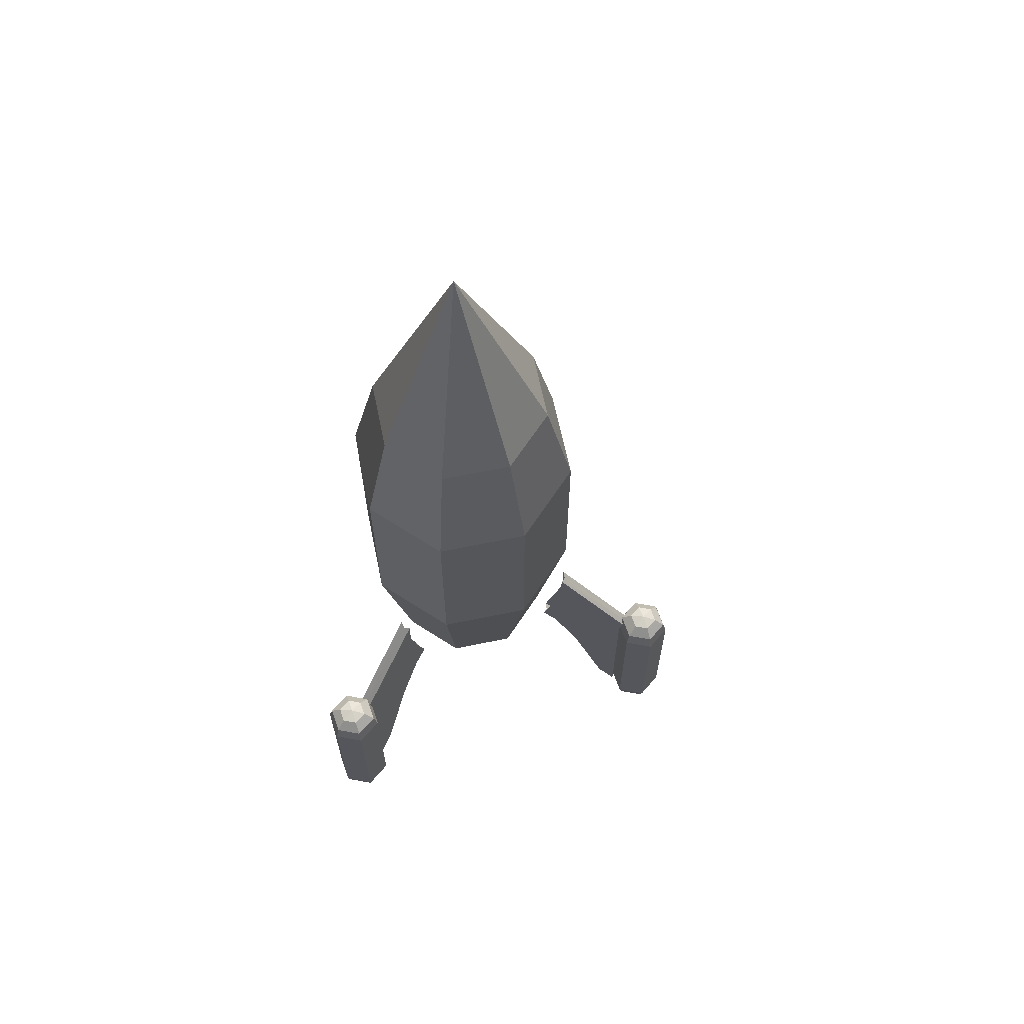
<metadata>
{"format":"obj","ext":"obj","renderer":"f3d","projection":"perspective","resolution":1024,"background":"white","views":[{"elev":64.7,"azim":-169.3,"up":"+Y"}]}
</metadata>
<code>
g Rocket
v 0.08819 27.75 0.01664
v 25.23 19.5 -25.12
v 35.64 19.5 0.01664
v 0.08818 19.5 -35.54
v 0.08819 27.75 0.01664
v -25.05 19.5 -25.12
v -35.46 19.5 0.01665
v -25.05 19.5 25.16
v 0.08819 19.5 35.57
v 0.08819 27.75 0.01664
v 25.23 19.5 25.16
v 0.08819 27.75 0.01664
v 35.64 19.5 0.01664
v 35.2 86.85 -35.09
v 49.74 86.85 0.01664
v 25.23 19.5 -25.12
v 0.08818 86.85 -49.64
v 0.08818 19.5 -35.54
v -35.02 86.85 -35.09
v 0.08818 19.5 -35.54
v -25.05 19.5 -25.12
v -49.57 86.85 0.01665
v -35.02 86.85 -35.09
v -35.46 19.5 0.01665
v -35.02 86.85 35.13
v -49.57 86.85 0.01665
v -25.05 19.5 25.16
v 0.08819 86.85 49.67
v -35.02 86.85 35.13
v -25.05 19.5 25.16
v 0.08819 19.5 35.57
v 0.08819 19.5 35.57
v 35.2 86.85 35.13
v 0.08819 86.85 49.67
v 25.23 19.5 25.16
v 25.23 19.5 25.16
v 35.64 19.5 0.01664
v 35.2 173.1 -35.09
v 49.74 173.1 0.01664
v 35.2 86.85 -35.09
v 0.08818 173.1 -49.64
v 35.2 86.85 -35.09
v -35.02 173.1 -35.09
v -35.02 86.85 -35.09
v -49.57 173.1 0.01665
v -35.02 173.1 -35.09
v -49.57 86.85 0.01665
v -35.02 173.1 35.13
v -49.57 86.85 0.01665
v 0.08819 173.1 49.67
v 0.08819 86.85 49.67
v 35.2 173.1 35.13
v 0.08819 173.1 49.67
v 35.2 86.85 35.13
v 35.2 173.1 35.13
v 49.74 173.1 0.01664
v 27.15 222.6 -27.04
v 38.35 222.6 0.01664
v 49.74 173.1 0.01664
v 35.2 173.1 -35.09
v 0.08818 222.6 -38.25
v 35.2 173.1 -35.09
v 0.08818 173.1 -49.64
v 0.08818 173.1 -49.64
v -26.97 222.6 -27.04
v -35.02 173.1 -35.09
v -38.18 222.6 0.01665
v -26.97 222.6 -27.04
v -49.57 173.1 0.01665
v -26.97 222.6 27.07
v -38.18 222.6 0.01665
v -35.02 173.1 35.13
v 0.08819 222.6 38.28
v -26.97 222.6 27.07
v -35.02 173.1 35.13
v 0.08819 173.1 49.67
v 27.15 222.6 27.07
v 0.08819 222.6 38.28
v 0.08819 173.1 49.67
v 35.2 173.1 35.13
v 35.2 173.1 35.13
v 0.08819 317.7 0.01665
v 0.08818 222.6 -38.25
v 0.08819 317.7 0.01665
v 0.08818 222.6 -38.25
v 0.08819 317.7 0.01665
v -38.18 222.6 0.01665
v 0.08819 317.7 0.01665
v -26.97 222.6 27.07
v 0.08819 317.7 0.01665
v 27.15 222.6 27.07
v 38.35 222.6 0.01664
f 1 2 3
f 1 4 2
f 5 6 4
f 5 7 6
f 5 8 7
f 5 9 8
f 10 11 9
f 12 3 11
f 13 14 15
f 13 16 14
f 16 17 14
f 16 18 17
f 18 19 17
f 20 21 19
f 21 22 23
f 21 24 22
f 24 25 26
f 24 27 25
f 27 28 29
f 30 31 28
f 32 33 34
f 32 35 33
f 35 15 33
f 36 37 15
f 15 38 39
f 15 14 38
f 40 41 38
f 42 17 41
f 17 43 41
f 17 44 43
f 19 45 46
f 19 22 45
f 47 48 45
f 49 25 48
f 29 50 48
f 29 51 50
f 34 52 53
f 34 54 52
f 33 39 55
f 33 15 39
f 56 57 58
f 59 38 57
f 60 61 57
f 62 63 61
f 64 65 61
f 64 46 65
f 66 67 68
f 43 45 67
f 69 70 71
f 69 48 70
f 72 73 74
f 75 76 73
f 53 77 78
f 79 80 77
f 81 58 77
f 55 59 58
f 82 58 57
f 82 57 83
f 84 85 68
f 84 65 71
f 86 87 74
f 88 89 73
f 82 78 77
f 90 91 92
g wing01
v -72.96 -60.62 2.753
v -80.65 -69.95 2.753
v -79.18 -68.16 0.2016
v -72.96 -60.62 2.753
v -72.96 -60.62 -2.629
v -58.35 -20.62 -2.629
v -58.35 -20.62 -2.629
v -58.35 -20.62 2.753
v -72.96 -60.62 2.753
v -58.35 -20.62 2.753
v -58.35 -20.62 -2.629
v -46.95 1.235 -2.629
v -46.95 1.235 -2.629
v -46.95 1.235 2.753
v -58.35 -20.62 2.753
v -41.28 7.132 0.06216
v -46.95 1.235 -2.629
v -40.42 8.019 -2.629
v -81.87 11.21 0.2015
v -49.12 52.64 -1.776
v -48.77 52.96 -2.629
v -48.77 52.96 -2.629
v -82.42 10.12 -2.629
v -81.87 11.21 0.2015
v -82.48 10.35 2.753
v -80.65 4.123 2.753
v -58.35 -20.62 2.753
v -58.35 -20.62 2.753
v -46.95 1.235 2.753
v -82.48 10.35 2.753
v -79.18 -68.16 0.2016
v -80.81 -70.14 -2.629
v -72.96 -60.62 -2.629
v -72.96 -60.62 -2.629
v -72.96 -60.62 2.753
v -79.18 -68.16 0.2016
v -80.65 -69.95 2.753
v -72.96 -60.62 2.753
v -58.35 -20.62 2.753
v -58.35 -20.62 2.753
v -80.65 4.123 2.753
v -80.65 -69.95 2.753
v -46.95 1.235 2.753
v -40.42 8.019 2.753
v -48.77 36.35 2.753
v -48.77 36.35 2.753
v -82.48 10.35 2.753
v -46.95 1.235 2.753
v -58.35 -20.62 -2.629
v -72.96 -60.62 -2.629
v -80.81 -70.14 -2.629
v -80.81 -70.14 -2.629
v -80.81 4.123 -2.629
v -58.35 -20.62 -2.629
v -82.42 10.12 -2.629
v -48.77 52.96 -2.629
v -48.77 36.35 -2.629
v -58.35 -20.62 -2.629
v -80.81 4.123 -2.629
v -82.42 10.12 -2.629
v -82.42 10.12 -2.629
v -46.95 1.235 -2.629
v -58.35 -20.62 -2.629
v -82.48 10.35 2.753
v -48.77 53.05 2.755
v -49.88 51.66 0.06215
v -49.88 51.66 0.06215
v -81.87 11.21 0.2015
v -82.48 10.35 2.753
v -41.28 7.132 0.06216
v -40.42 8.019 2.753
v -46.95 1.235 2.753
v -46.95 1.235 2.753
v -46.95 1.235 -2.629
v -41.28 7.132 0.06216
v -48.77 36.35 2.753
v -48.77 53.05 2.755
v -82.48 10.35 2.753
v -40.42 8.019 -2.629
v -46.95 1.235 -2.629
v -82.42 10.12 -2.629
v -82.42 10.12 -2.629
v -48.77 36.35 -2.629
v -40.42 8.019 -2.629
v -49.88 51.66 0.06215
v -49.12 52.64 -1.776
v -81.87 11.21 0.2015
f 93 94 95
f 96 97 98
f 99 100 101
f 102 103 104
f 105 106 107
f 108 109 110
f 111 112 113
f 114 115 116
f 117 118 119
f 120 121 122
f 123 124 125
f 126 127 128
f 129 130 131
f 132 133 134
f 135 136 137
f 138 139 140
f 141 142 143
f 144 145 146
f 147 148 149
f 150 151 152
f 153 154 155
f 156 157 158
f 159 160 161
f 162 163 164
f 165 166 167
f 168 169 170
f 171 172 173
f 174 175 176
f 177 178 179
g reactor01
v -92.41 -78 0.2132
v -86.1 -76.31 0.2132
v -89.25 -76.31 5.68
v -92.41 -78 0.2132
v -89.25 -76.31 5.68
v -95.57 -76.31 5.68
v -98.72 -76.31 0.2132
v -92.41 -78 0.2132
v -95.57 -76.31 -5.254
v -89.25 -76.31 -5.254
v -86.1 -76.31 0.2132
v -81.48 -71.68 0.2132
v -86.94 -71.68 9.683
v -86.94 -71.68 9.683
v -97.88 -71.68 9.683
v -95.57 -76.31 5.68
v -95.57 -76.31 5.68
v -103.3 -71.68 0.2132
v -95.57 -76.31 5.68
v -98.72 -76.31 0.2132
v -103.3 -71.68 0.2132
v -97.88 -71.68 -9.256
v -86.94 -71.68 -9.256
v -95.57 -76.31 -5.254
v -86.94 -71.68 -9.256
v -89.25 -76.31 -5.254
v -81.48 -71.68 0.2132
v -86.1 -76.31 0.2132
v -81.48 -71.68 0.2132
v -79.78 -65.37 0.2132
v -86.1 -65.37 11.15
v -81.48 -71.68 0.2132
v -86.94 -71.68 9.683
v -86.1 -65.37 11.15
v -98.72 -65.37 11.15
v -97.88 -71.68 9.683
v -105 -65.37 0.2132
v -103.3 -71.68 0.2132
v -105 -65.37 0.2132
v -98.72 -65.37 -10.72
v -97.88 -71.68 -9.256
v -86.1 -65.37 -10.72
v -97.88 -71.68 -9.256
v -81.48 -71.68 0.2132
v -79.78 6.376 0.2132
v -86.1 6.376 11.15
v -79.78 -65.37 0.2132
v -86.1 6.376 11.15
v -98.72 6.376 11.15
v -98.72 -65.37 11.15
v -105 6.376 0.2132
v -105 -65.37 0.2132
v -105 -65.37 0.2132
v -98.72 6.376 -10.72
v -98.72 -65.37 -10.72
v -86.1 6.376 -10.72
v -86.1 -65.37 -10.72
v -86.1 6.376 -10.72
v -79.78 -65.37 0.2132
v -81.48 12.69 0.2132
v -86.94 12.69 9.683
v -86.94 12.69 9.683
v -97.88 12.69 9.683
v -86.1 6.376 11.15
v -98.72 6.376 11.15
v -103.3 12.69 0.2132
v -105 6.376 0.2132
v -103.3 12.69 0.2132
v -97.88 12.69 -9.256
v -105 6.376 0.2132
v -98.72 6.376 -10.72
v -86.94 12.69 -9.256
v -98.72 6.376 -10.72
v -86.1 6.376 -10.72
v -86.1 6.376 -10.72
v -86.94 12.69 -9.256
v -79.78 6.376 0.2132
v -81.48 12.69 0.2132
v -86.1 17.31 0.2132
v -89.25 17.31 5.68
v -81.48 12.69 0.2132
v -89.25 17.31 5.68
v -95.57 17.31 5.68
v -86.94 12.69 9.683
v -97.88 12.69 9.683
v -95.57 17.31 5.68
v -98.72 17.31 0.2132
v -103.3 12.69 0.2132
v -98.72 17.31 0.2132
v -95.57 17.31 -5.254
v -97.88 12.69 -9.256
v -97.88 12.69 -9.256
v -95.57 17.31 -5.254
v -89.25 17.31 -5.254
v -86.1 17.31 0.2132
v -81.48 12.69 0.2132
v -92.41 19 0.2132
v -89.25 17.31 5.68
v -95.57 17.31 5.68
v -98.72 17.31 0.2132
v -92.41 19 0.2132
v -92.41 19 0.2132
f 180 181 182
f 183 184 185
f 183 185 186
f 187 186 188
f 180 188 189
f 180 189 181
f 190 191 192
f 181 192 182
f 184 193 194
f 184 194 195
f 196 194 197
f 198 197 199
f 186 200 201
f 199 201 188
f 188 201 202
f 203 202 189
f 189 204 191
f 205 206 207
f 208 209 210
f 211 210 212
f 193 213 214
f 193 214 194
f 215 214 216
f 215 216 217
f 200 218 219
f 200 219 201
f 220 219 221
f 222 221 204
f 202 221 209
f 202 209 223
f 209 224 225
f 226 225 210
f 213 227 228
f 213 228 214
f 229 228 230
f 229 230 231
f 232 230 233
f 232 233 219
f 234 233 235
f 234 235 221
f 236 237 224
f 236 224 238
f 224 239 240
f 224 240 225
f 227 241 242
f 243 242 244
f 244 242 245
f 244 245 246
f 246 247 248
f 249 248 233
f 250 248 251
f 252 251 253
f 254 255 239
f 253 239 256
f 257 258 259
f 260 259 240
f 241 261 262
f 263 262 264
f 242 265 266
f 242 266 247
f 267 268 269
f 267 269 270
f 271 272 273
f 271 273 255
f 251 273 258
f 251 274 275
f 258 276 277
f 261 276 265
f 278 276 279
f 266 280 269
f 269 276 273
f 273 281 258
g wing02
v 39.6 -60.62 60.36
v 43.44 -69.95 67.02
v 40.5 -68.16 67.02
v 39.6 -60.62 60.36
v 34.94 -60.62 63.05
v 27.63 -20.62 50.4
v 27.63 -20.62 50.4
v 32.29 -20.62 47.71
v 39.6 -60.62 60.36
v 32.29 -20.62 47.71
v 27.63 -20.62 50.4
v 21.93 1.235 40.52
v 21.93 1.235 40.52
v 26.59 1.235 37.83
v 32.29 -20.62 47.71
v 21.42 7.132 34.26
v 21.93 1.235 40.52
v 18.67 8.019 34.87
v 41.84 11.21 69.35
v 23.75 52.64 41.98
v 22.84 52.96 42.1
v 22.84 52.96 42.1
v 39.67 10.12 71.24
v 41.84 11.21 69.35
v 44.36 10.35 68.61
v 43.44 4.123 67.02
v 32.29 -20.62 47.71
v 32.29 -20.62 47.71
v 26.59 1.235 37.83
v 44.36 10.35 68.61
v 40.5 -68.16 67.02
v 38.86 -70.14 69.85
v 34.94 -60.62 63.05
v 34.94 -60.62 63.05
v 39.6 -60.62 60.36
v 40.5 -68.16 67.02
v 43.44 -69.95 67.02
v 39.6 -60.62 60.36
v 32.29 -20.62 47.71
v 32.29 -20.62 47.71
v 43.44 4.123 67.02
v 43.44 -69.95 67.02
v 26.59 1.235 37.83
v 23.33 8.019 32.18
v 27.5 36.35 39.41
v 27.5 36.35 39.41
v 44.36 10.35 68.61
v 26.59 1.235 37.83
v 27.63 -20.62 50.4
v 34.94 -60.62 63.05
v 38.86 -70.14 69.85
v 38.86 -70.14 69.85
v 38.86 4.123 69.85
v 27.63 -20.62 50.4
v 39.67 10.12 71.24
v 22.84 52.96 42.1
v 22.84 36.35 42.1
v 27.63 -20.62 50.4
v 38.86 4.123 69.85
v 39.67 10.12 71.24
v 39.67 10.12 71.24
v 21.93 1.235 40.52
v 27.63 -20.62 50.4
v 44.36 10.35 68.61
v 27.5 53.05 39.4
v 25.73 51.66 41.72
v 25.73 51.66 41.72
v 41.84 11.21 69.35
v 44.36 10.35 68.61
v 21.42 7.132 34.26
v 23.33 8.019 32.18
v 26.59 1.235 37.83
v 26.59 1.235 37.83
v 21.93 1.235 40.52
v 21.42 7.132 34.26
v 27.5 36.35 39.41
v 27.5 53.05 39.4
v 44.36 10.35 68.61
v 18.67 8.019 34.87
v 21.93 1.235 40.52
v 39.67 10.12 71.24
v 39.67 10.12 71.24
v 22.84 36.35 42.1
v 18.67 8.019 34.87
v 25.73 51.66 41.72
v 23.75 52.64 41.98
v 41.84 11.21 69.35
f 282 283 284
f 285 286 287
f 288 289 290
f 291 292 293
f 294 295 296
f 297 298 299
f 300 301 302
f 303 304 305
f 306 307 308
f 309 310 311
f 312 313 314
f 315 316 317
f 318 319 320
f 321 322 323
f 324 325 326
f 327 328 329
f 330 331 332
f 333 334 335
f 336 337 338
f 339 340 341
f 342 343 344
f 345 346 347
f 348 349 350
f 351 352 353
f 354 355 356
f 357 358 359
f 360 361 362
f 363 364 365
f 366 367 368
g reactor03
v 45.69 -78 -78.44
v 42.53 -76.31 -72.97
v 39.37 -76.31 -78.44
v 45.69 -78 -78.44
v 42.53 -76.31 -83.91
v 48.84 -76.31 -83.91
v 52 -76.31 -78.44
v 45.69 -78 -78.44
v 48.84 -76.31 -72.97
v 48.84 -76.31 -72.97
v 40.22 -71.68 -68.97
v 34.75 -71.68 -78.44
v 39.37 -76.31 -78.44
v 39.37 -76.31 -78.44
v 34.75 -71.68 -78.44
v 40.22 -71.68 -87.91
v 39.37 -76.31 -78.44
v 42.53 -76.31 -83.91
v 51.15 -71.68 -87.91
v 48.84 -76.31 -83.91
v 48.84 -76.31 -83.91
v 51.15 -71.68 -87.91
v 56.62 -71.68 -78.44
v 52 -76.31 -78.44
v 52 -76.31 -78.44
v 56.62 -71.68 -78.44
v 51.15 -71.68 -68.97
v 52 -76.31 -78.44
v 51.15 -71.68 -68.97
v 42.53 -76.31 -72.97
v 40.22 -71.68 -68.97
v 39.37 -65.37 -67.5
v 33.06 -65.37 -78.44
v 33.06 -65.37 -78.44
v 39.37 -65.37 -89.37
v 34.75 -71.68 -78.44
v 40.22 -71.68 -87.91
v 39.37 -65.37 -89.37
v 52 -65.37 -89.37
v 40.22 -71.68 -87.91
v 51.15 -71.68 -87.91
v 52 -65.37 -89.37
v 58.31 -65.37 -78.44
v 56.62 -71.68 -78.44
v 52 -65.37 -67.5
v 56.62 -71.68 -78.44
v 51.15 -71.68 -68.97
v 52 -65.37 -67.5
v 39.37 6.376 -67.5
v 33.06 6.376 -78.44
v 39.37 -65.37 -67.5
v 33.06 -65.37 -78.44
v 33.06 -65.37 -78.44
v 33.06 6.376 -78.44
v 39.37 6.376 -89.37
v 39.37 -65.37 -89.37
v 39.37 -65.37 -89.37
v 52 6.376 -89.37
v 58.31 6.376 -78.44
v 58.31 -65.37 -78.44
v 58.31 6.376 -78.44
v 52 6.376 -67.5
v 52 -65.37 -67.5
v 52 6.376 -67.5
v 39.37 -65.37 -67.5
v 40.22 12.69 -68.97
v 34.75 12.69 -78.44
v 40.22 12.69 -87.91
v 33.06 6.376 -78.44
v 39.37 6.376 -89.37
v 51.15 12.69 -87.91
v 52 6.376 -89.37
v 56.62 12.69 -78.44
v 58.31 6.376 -78.44
v 58.31 6.376 -78.44
v 51.15 12.69 -68.97
v 58.31 6.376 -78.44
v 52 6.376 -67.5
v 51.15 12.69 -68.97
v 52 6.376 -67.5
v 40.22 12.69 -68.97
v 39.37 6.376 -67.5
v 40.22 12.69 -68.97
v 42.53 17.31 -72.97
v 39.37 17.31 -78.44
v 34.75 12.69 -78.44
v 39.37 17.31 -78.44
v 42.53 17.31 -83.91
v 40.22 12.69 -87.91
v 48.84 17.31 -83.91
v 40.22 12.69 -87.91
v 51.15 12.69 -87.91
v 51.15 12.69 -87.91
v 48.84 17.31 -83.91
v 52 17.31 -78.44
v 56.62 12.69 -78.44
v 48.84 17.31 -72.97
v 51.15 12.69 -68.97
v 48.84 17.31 -72.97
v 42.53 17.31 -72.97
v 45.69 19 -78.44
v 39.37 17.31 -78.44
v 42.53 17.31 -83.91
v 48.84 17.31 -83.91
v 52 17.31 -78.44
v 48.84 17.31 -72.97
v 45.69 19 -78.44
f 369 370 371
f 372 371 373
f 372 373 374
f 372 374 375
f 376 375 377
f 369 378 370
f 370 379 380
f 370 380 381
f 382 383 384
f 385 384 373
f 386 384 387
f 373 387 388
f 389 390 391
f 389 391 392
f 393 394 395
f 396 395 377
f 378 397 379
f 378 379 398
f 399 400 401
f 379 401 380
f 383 402 403
f 404 403 384
f 405 406 407
f 408 407 409
f 409 410 411
f 409 411 412
f 412 411 413
f 414 413 415
f 397 416 400
f 397 400 399
f 400 417 418
f 419 418 420
f 421 422 423
f 421 423 424
f 425 423 426
f 425 426 407
f 410 426 427
f 410 427 411
f 428 429 430
f 428 430 431
f 416 432 417
f 416 417 433
f 417 434 435
f 417 435 418
f 422 435 436
f 437 436 438
f 423 436 439
f 423 439 440
f 426 439 441
f 426 441 442
f 443 441 444
f 445 444 446
f 432 447 434
f 448 449 450
f 451 452 453
f 434 453 454
f 435 455 456
f 435 456 436
f 457 456 458
f 459 458 460
f 461 462 463
f 439 463 441
f 464 463 465
f 464 465 466
f 447 467 452
f 447 452 451
f 468 469 470
f 470 469 456
f 471 469 458
f 472 469 463
f 473 469 467
f 474 475 468
g wing03
v 33.76 -60.62 -62.87
v 37.61 -69.95 -69.53
v 39.08 -68.16 -66.97
v 33.76 -60.62 -62.87
v 38.42 -60.62 -60.18
v 31.12 -20.62 -47.52
v 31.12 -20.62 -47.52
v 26.46 -20.62 -50.21
v 33.76 -60.62 -62.87
v 26.46 -20.62 -50.21
v 31.12 -20.62 -47.52
v 25.41 1.235 -37.65
v 20.75 1.235 -40.34
v 20.25 7.132 -34.08
v 25.41 1.235 -37.65
v 22.15 8.019 -32
v 40.43 11.21 -69.31
v 25.76 52.64 -39.95
v 26.32 52.96 -39.22
v 26.32 52.96 -39.22
v 43.15 10.12 -68.37
v 40.43 11.21 -69.31
v 38.52 10.35 -71.11
v 37.61 4.123 -69.53
v 26.46 -20.62 -50.21
v 26.46 -20.62 -50.21
v 20.75 1.235 -40.34
v 38.52 10.35 -71.11
v 39.08 -68.16 -66.97
v 42.35 -70.14 -66.97
v 38.42 -60.62 -60.18
v 38.42 -60.62 -60.18
v 33.76 -60.62 -62.87
v 39.08 -68.16 -66.97
v 37.61 -69.95 -69.53
v 33.76 -60.62 -62.87
v 26.46 -20.62 -50.21
v 26.46 -20.62 -50.21
v 37.61 4.123 -69.53
v 37.61 -69.95 -69.53
v 20.75 1.235 -40.34
v 17.49 8.019 -34.69
v 21.66 36.35 -41.91
v 21.66 36.35 -41.91
v 38.52 10.35 -71.11
v 20.75 1.235 -40.34
v 31.12 -20.62 -47.52
v 38.42 -60.62 -60.18
v 42.35 -70.14 -66.97
v 42.35 -70.14 -66.97
v 42.35 4.123 -66.97
v 31.12 -20.62 -47.52
v 43.15 10.12 -68.37
v 26.32 52.96 -39.22
v 26.32 36.35 -39.22
v 31.12 -20.62 -47.52
v 42.35 4.123 -66.97
v 43.15 10.12 -68.37
v 43.15 10.12 -68.37
v 25.41 1.235 -37.65
v 31.12 -20.62 -47.52
v 38.52 10.35 -71.11
v 21.66 53.05 -41.91
v 24.55 51.66 -41.53
v 24.55 51.66 -41.53
v 40.43 11.21 -69.31
v 38.52 10.35 -71.11
v 20.25 7.132 -34.08
v 17.49 8.019 -34.69
v 20.75 1.235 -40.34
v 20.75 1.235 -40.34
v 25.41 1.235 -37.65
v 20.25 7.132 -34.08
v 21.66 36.35 -41.91
v 21.66 53.05 -41.91
v 38.52 10.35 -71.11
v 22.15 8.019 -32
v 25.41 1.235 -37.65
v 43.15 10.12 -68.37
v 43.15 10.12 -68.37
v 26.32 36.35 -39.22
v 22.15 8.019 -32
v 24.55 51.66 -41.53
v 25.76 52.64 -39.95
v 40.43 11.21 -69.31
f 476 477 478
f 479 480 481
f 482 483 484
f 485 486 487
f 487 488 485
f 489 490 491
f 492 493 494
f 495 496 497
f 498 499 500
f 501 502 503
f 504 505 506
f 507 508 509
f 510 511 512
f 513 514 515
f 516 517 518
f 519 520 521
f 522 523 524
f 525 526 527
f 528 529 530
f 531 532 533
f 534 535 536
f 537 538 539
f 540 541 542
f 543 544 545
f 546 547 548
f 549 550 551
f 552 553 554
f 555 556 557
f 558 559 560
g reactor02
v 47.12 -78 78.47
v 43.97 -76.31 73.01
v 50.28 -76.31 73.01
v 53.44 -76.31 78.47
v 53.44 -76.31 78.47
v 50.28 -76.31 83.94
v 47.12 -78 78.47
v 43.97 -76.31 83.94
v 47.12 -78 78.47
v 40.81 -76.31 78.47
v 47.12 -78 78.47
v 43.97 -76.31 73.01
v 41.66 -71.68 69
v 52.59 -71.68 69
v 50.28 -76.31 73.01
v 58.06 -71.68 78.47
v 52.59 -71.68 87.94
v 50.28 -76.31 83.94
v 52.59 -71.68 87.94
v 41.66 -71.68 87.94
v 50.28 -76.31 83.94
v 43.97 -76.31 83.94
v 36.19 -71.68 78.47
v 43.97 -76.31 83.94
v 40.81 -76.31 78.47
v 41.66 -71.68 69
v 43.97 -76.31 73.01
v 40.81 -65.37 67.54
v 53.44 -65.37 67.54
v 52.59 -71.68 69
v 59.75 -65.37 78.47
v 52.59 -71.68 69
v 58.06 -71.68 78.47
v 53.44 -65.37 89.41
v 58.06 -71.68 78.47
v 52.59 -71.68 87.94
v 53.44 -65.37 89.41
v 40.81 -65.37 89.41
v 52.59 -71.68 87.94
v 40.81 -65.37 89.41
v 34.5 -65.37 78.47
v 41.66 -71.68 87.94
v 36.19 -71.68 78.47
v 34.5 -65.37 78.47
v 36.19 -71.68 78.47
v 41.66 -71.68 69
v 40.81 6.376 67.54
v 53.44 6.376 67.54
v 53.44 -65.37 67.54
v 53.44 -65.37 67.54
v 59.75 6.376 78.47
v 59.75 -65.37 78.47
v 53.44 6.376 89.41
v 53.44 -65.37 89.41
v 53.44 6.376 89.41
v 40.81 6.376 89.41
v 34.5 6.376 78.47
v 34.5 -65.37 78.47
v 34.5 -65.37 78.47
v 40.81 -65.37 67.54
v 41.66 12.69 69
v 52.59 12.69 69
v 40.81 6.376 67.54
v 58.06 12.69 78.47
v 59.75 6.376 78.47
v 58.06 12.69 78.47
v 52.59 12.69 87.94
v 59.75 6.376 78.47
v 52.59 12.69 87.94
v 41.66 12.69 87.94
v 53.44 6.376 89.41
v 36.19 12.69 78.47
v 34.5 6.376 78.47
v 34.5 6.376 78.47
v 41.66 12.69 69
v 43.97 17.31 73.01
v 50.28 17.31 73.01
v 52.59 12.69 69
v 53.44 17.31 78.47
v 53.44 17.31 78.47
v 50.28 17.31 83.94
v 50.28 17.31 83.94
v 43.97 17.31 83.94
v 43.97 17.31 83.94
v 40.81 17.31 78.47
v 36.19 12.69 78.47
v 36.19 12.69 78.47
v 43.97 17.31 73.01
v 47.12 19 78.47
v 50.28 17.31 83.94
v 47.12 19 78.47
v 40.81 17.31 78.47
v 47.12 19 78.47
f 561 562 563
f 561 563 564
f 561 565 566
f 567 566 568
f 569 568 570
f 571 570 562
f 572 573 574
f 572 574 575
f 563 574 576
f 575 576 564
f 564 576 577
f 564 577 578
f 566 579 580
f 581 580 582
f 582 580 583
f 584 583 585
f 570 583 573
f 570 586 587
f 586 588 589
f 573 589 574
f 590 589 591
f 592 591 593
f 576 591 594
f 595 594 596
f 579 597 598
f 599 598 580
f 580 600 601
f 602 601 603
f 583 604 588
f 605 588 606
f 588 607 608
f 588 608 609
f 610 608 611
f 610 611 591
f 612 611 613
f 612 613 614
f 597 615 616
f 597 616 598
f 600 616 617
f 600 617 604
f 618 617 607
f 619 607 620
f 607 621 622
f 623 622 608
f 608 622 624
f 608 624 611
f 625 626 627
f 628 627 613
f 615 629 630
f 631 630 616
f 616 630 632
f 616 632 633
f 634 632 621
f 617 635 607
f 621 636 637
f 621 637 622
f 638 637 639
f 622 639 626
f 626 640 641
f 626 641 627
f 629 642 643
f 629 643 630
f 630 644 645
f 630 645 632
f 646 645 636
f 647 636 621
f 648 649 637
f 637 649 639
f 639 649 650
f 642 651 643
f 643 651 652
f 645 653 648

</code>
